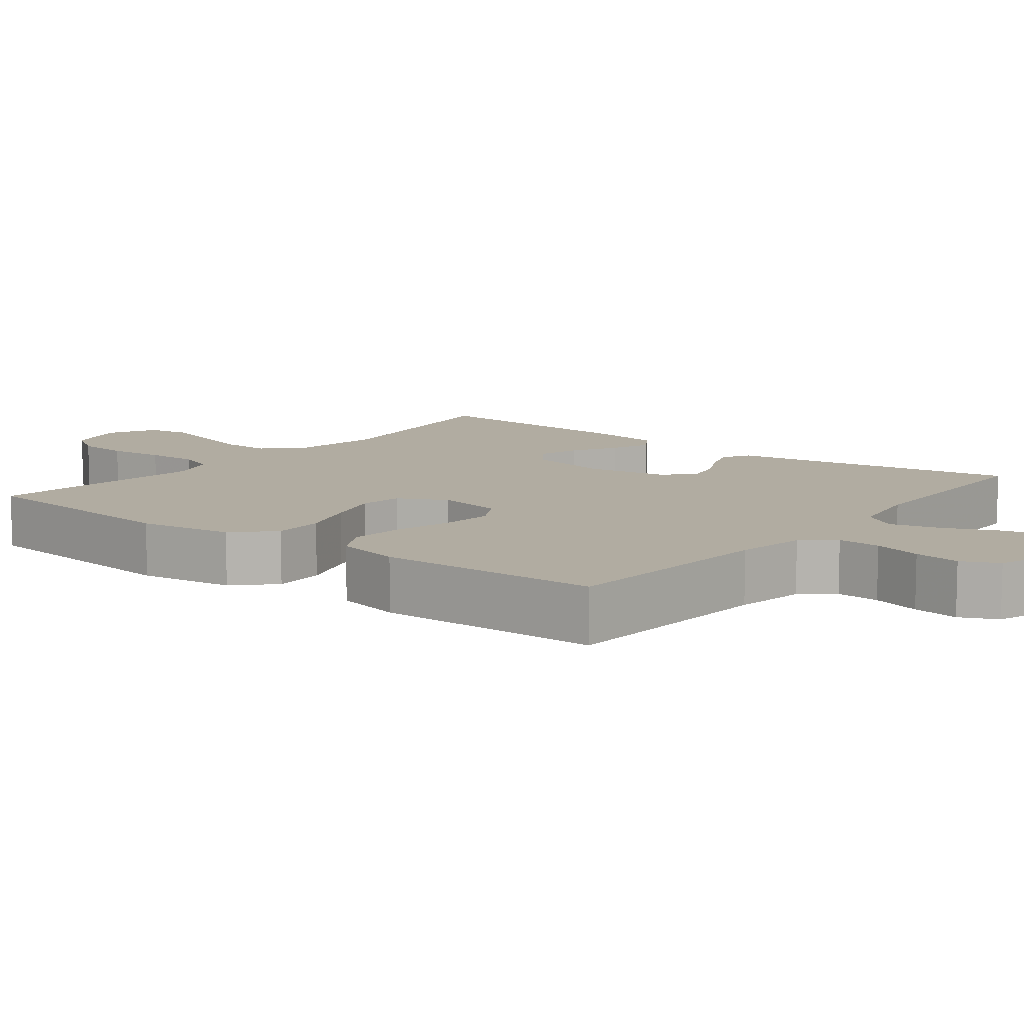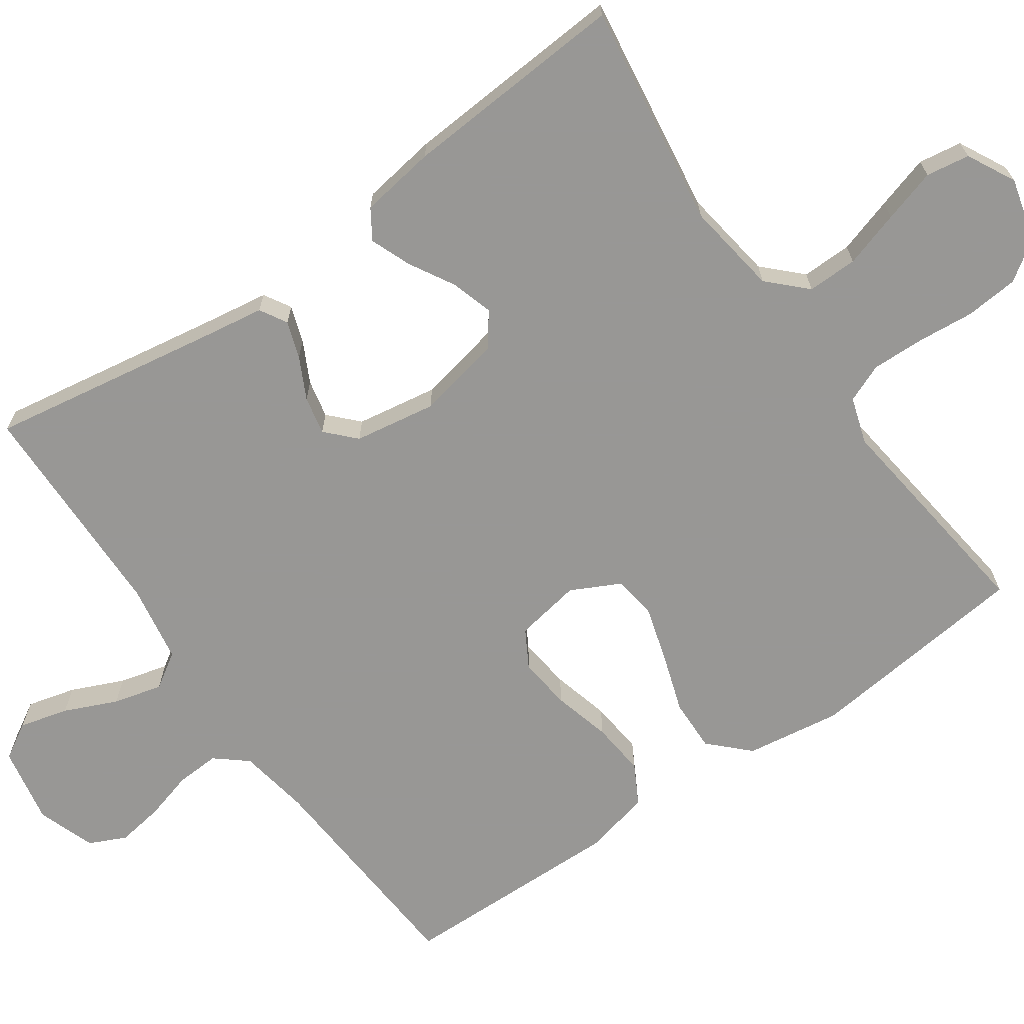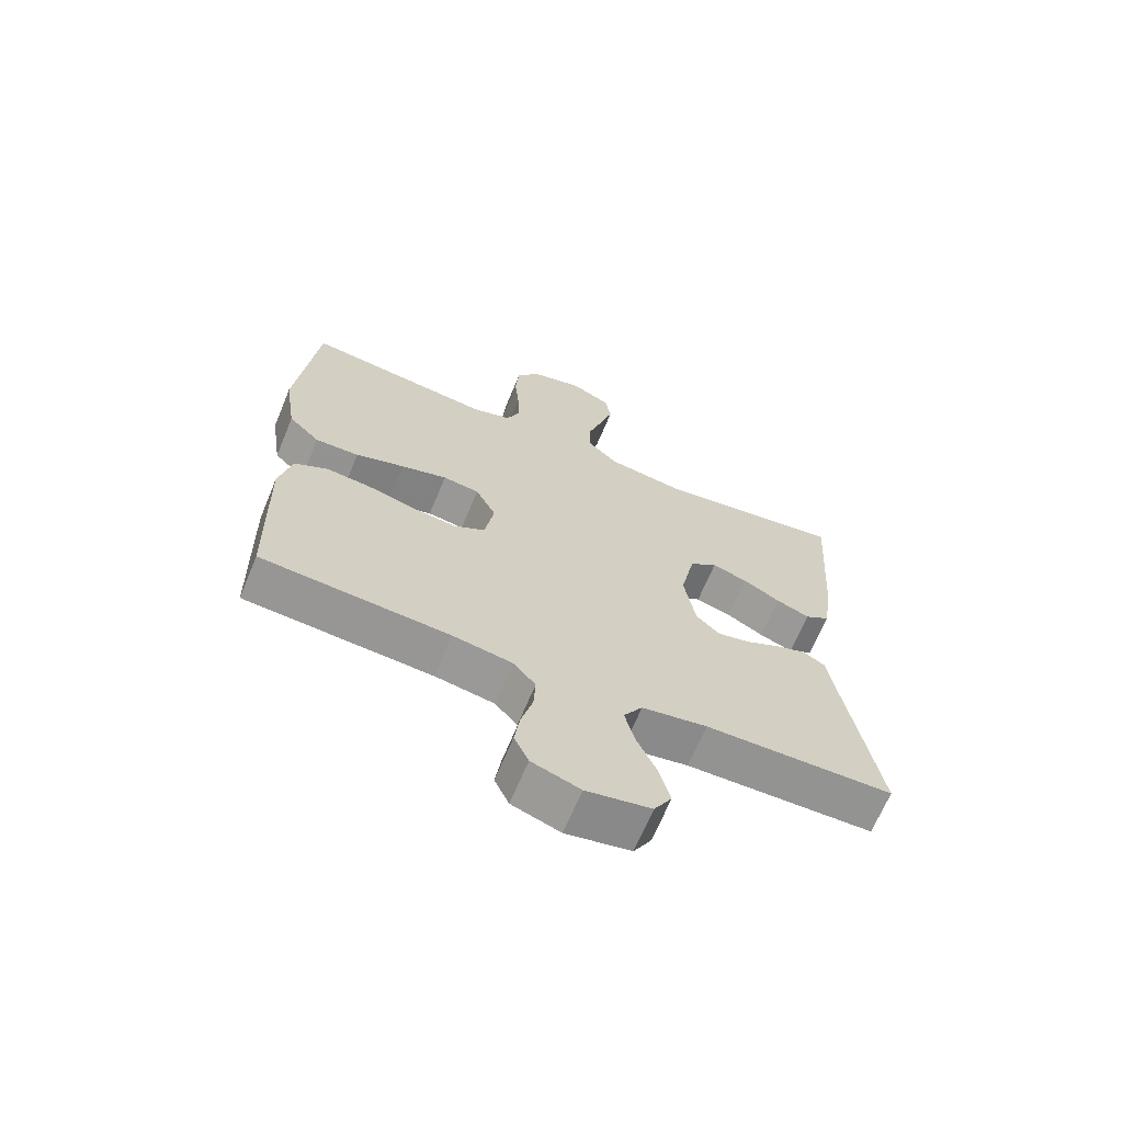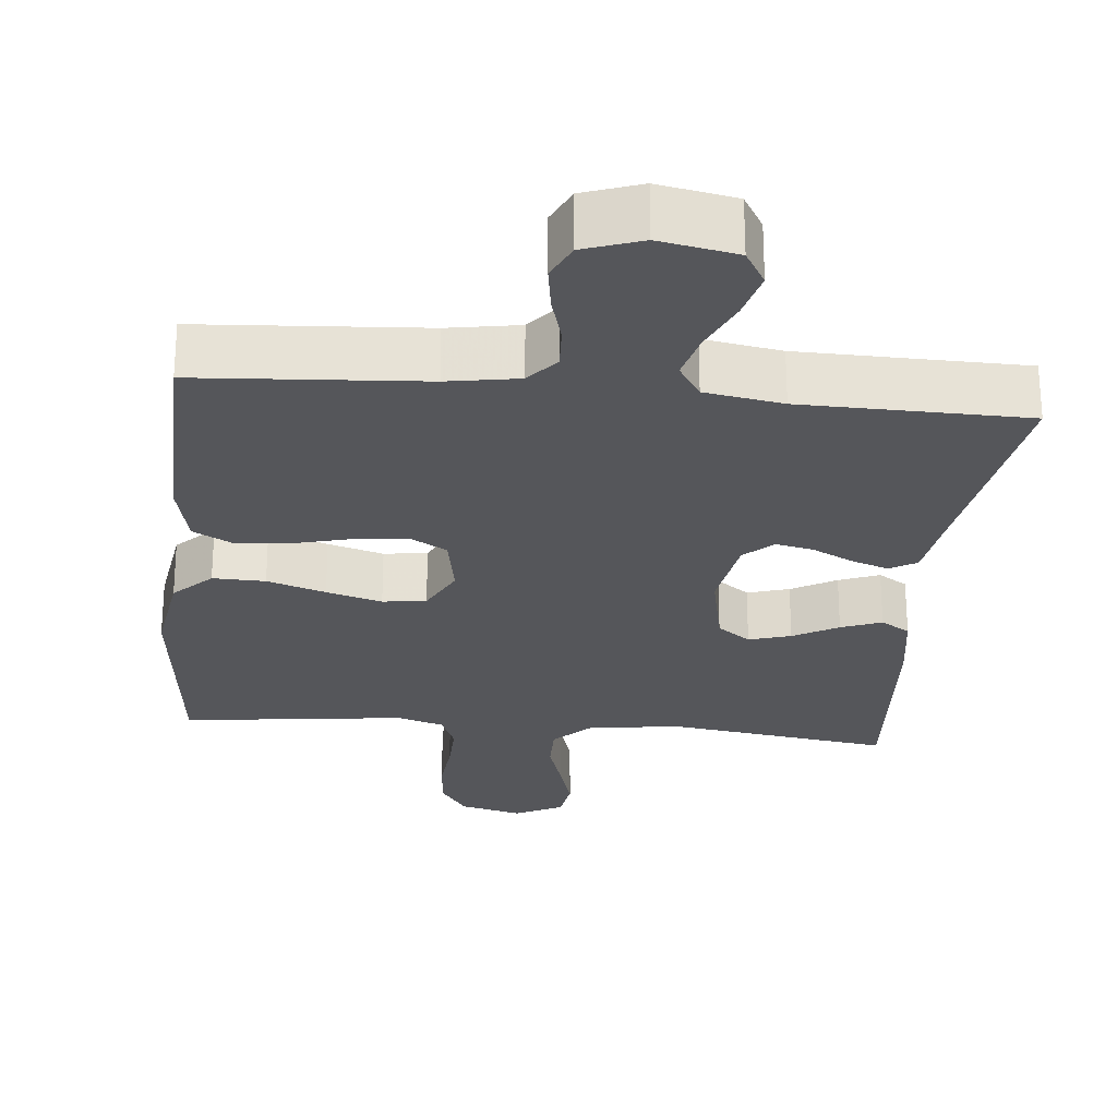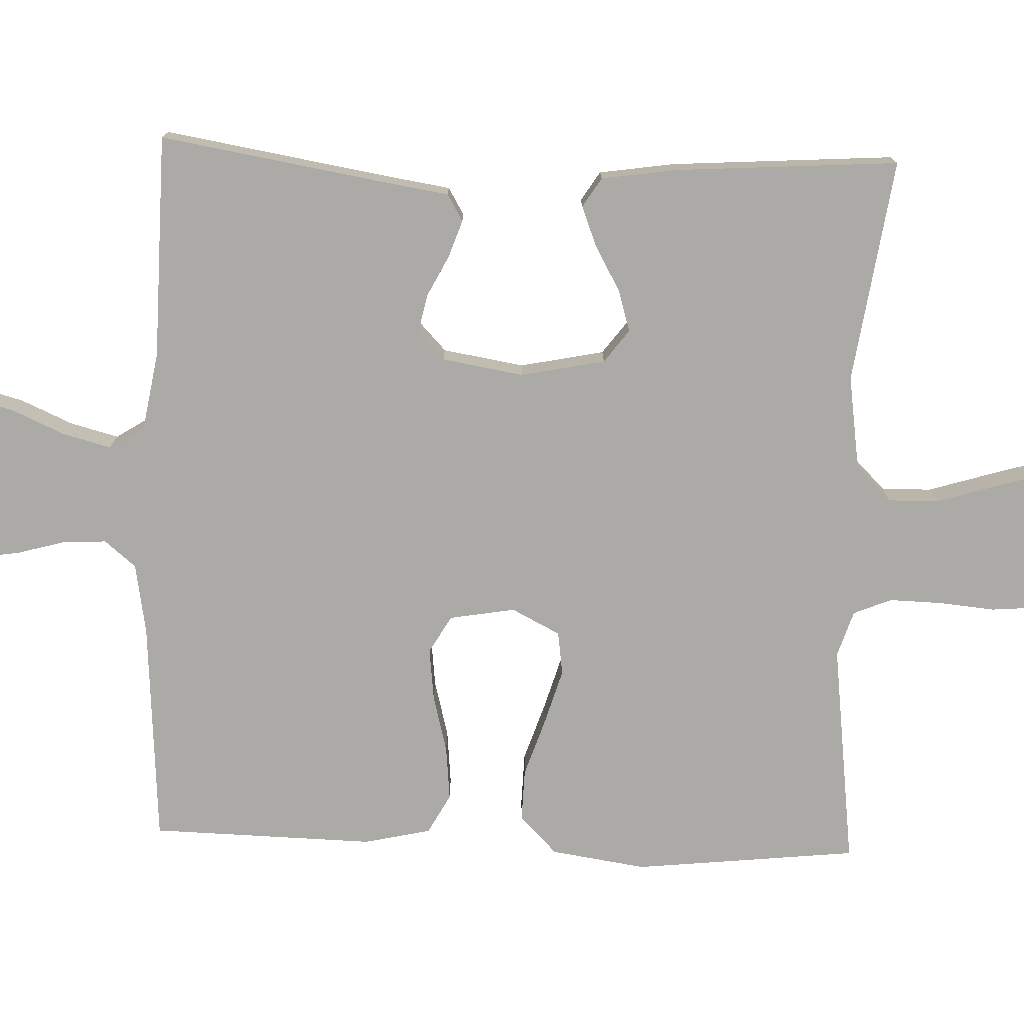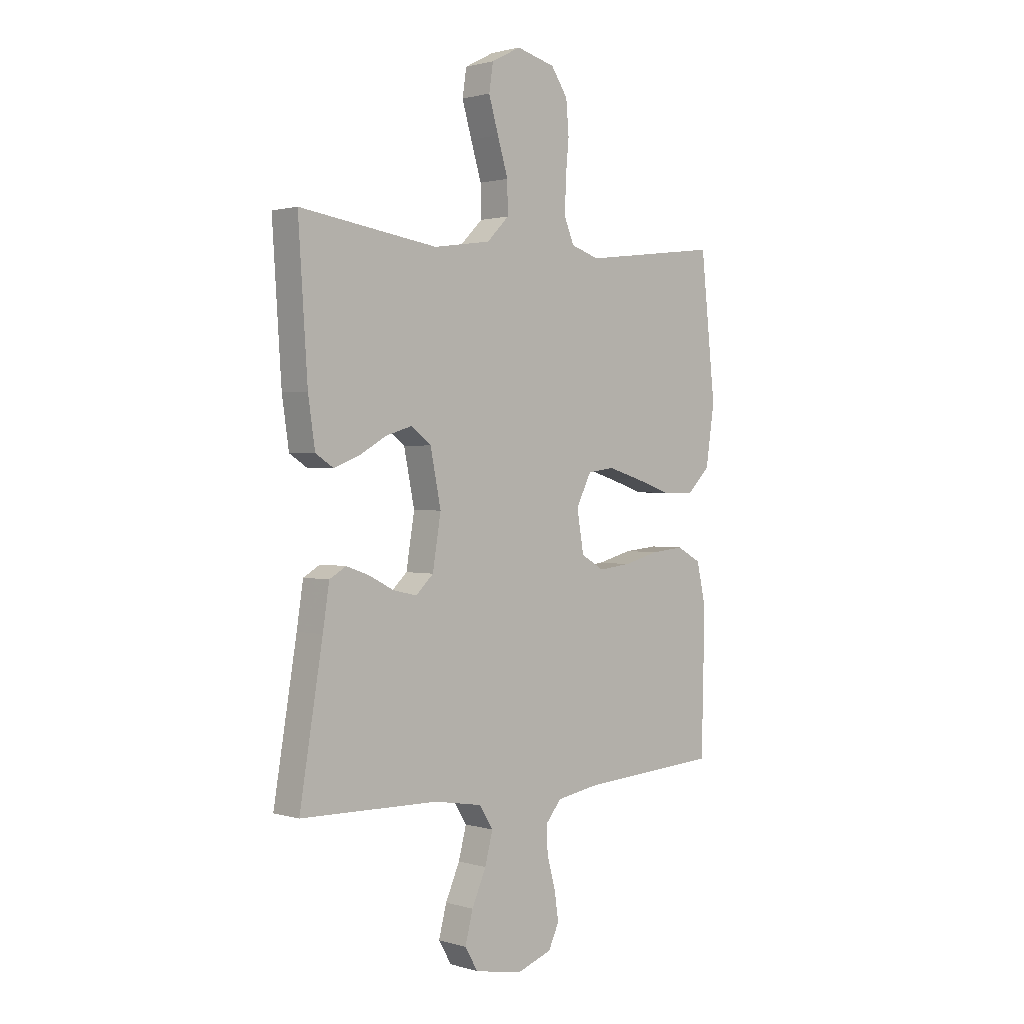
<metadata>
{"format":"obj","ext":"obj","renderer":"f3d","projection":"perspective","resolution":1024,"background":"white","views":[{"elev":10.2,"azim":128.1,"up":"+Y"},{"elev":-68.2,"azim":-54.9,"up":"+Y"},{"elev":-67.0,"azim":157.5,"up":"+Z"},{"elev":-26.0,"azim":174.5,"up":"+Y"},{"elev":-76.0,"azim":-92.0,"up":"+Y"},{"elev":1.4,"azim":-43.7,"up":"+Z"}]}
</metadata>
<code>
v -0.5 0.07 0.5
v -0.2 0.07 0.456
v -0.076 0.07 0.474
v -0.028 0.07 0.522
v -0.029 0.07 0.589
v -0.052 0.07 0.664
v -0.073 0.07 0.735
v -0.064 0.07 0.793
v 0 0.07 0.826
v 0.084 0.07 0.804
v 0.12 0.07 0.751
v 0.126 0.07 0.68
v 0.119 0.07 0.604
v 0.117 0.07 0.534
v 0.138 0.07 0.483
v 0.2 0.07 0.463
v 0.5 0.07 0.5
v 0.532 0.07 0.2
v 0.513 0.07 0.073
v 0.463 0.07 0.023
v 0.393 0.07 0.025
v 0.315 0.07 0.051
v 0.241 0.07 0.073
v 0.183 0.07 0.065
v 0.15 0.07 0
v 0.165 0.07 -0.088
v 0.215 0.07 -0.117
v 0.285 0.07 -0.109
v 0.362 0.07 -0.089
v 0.434 0.07 -0.082
v 0.487 0.07 -0.111
v 0.507 0.07 -0.2
v 0.5 0.07 -0.5
v 0.2 0.07 -0.52
v 0.105 0.07 -0.536
v 0.07 0.07 -0.578
v 0.073 0.07 -0.636
v 0.091 0.07 -0.701
v 0.1 0.07 -0.763
v 0.077 0.07 -0.812
v 0 0.07 -0.839
v -0.103 0.07 -0.819
v -0.131 0.07 -0.771
v -0.114 0.07 -0.706
v -0.083 0.07 -0.636
v -0.066 0.07 -0.571
v -0.096 0.07 -0.524
v -0.2 0.07 -0.506
v -0.5 0.07 -0.5
v -0.45 0.07 -0.2
v -0.436 0.07 -0.11
v -0.4 0.07 -0.089
v -0.351 0.07 -0.106
v -0.296 0.07 -0.134
v -0.245 0.07 -0.145
v -0.207 0.07 -0.109
v -0.189 0.07 0
v -0.212 0.07 0.113
v -0.256 0.07 0.146
v -0.312 0.07 0.129
v -0.372 0.07 0.095
v -0.426 0.07 0.074
v -0.465 0.07 0.099
v -0.48 0.07 0.2
v -0.5 0 0.5
v -0.2 0 0.456
v -0.076 0 0.474
v -0.028 0 0.522
v -0.029 0 0.589
v -0.052 0 0.664
v -0.073 0 0.735
v -0.064 0 0.793
v 0 0 0.826
v 0.084 0 0.804
v 0.12 0 0.751
v 0.126 0 0.68
v 0.119 0 0.604
v 0.117 0 0.534
v 0.138 0 0.483
v 0.2 0 0.463
v 0.5 0 0.5
v 0.532 0 0.2
v 0.513 0 0.073
v 0.463 0 0.023
v 0.393 0 0.025
v 0.315 0 0.051
v 0.241 0 0.073
v 0.183 0 0.065
v 0.15 0 0
v 0.165 0 -0.088
v 0.215 0 -0.117
v 0.285 0 -0.109
v 0.362 0 -0.089
v 0.434 0 -0.082
v 0.487 0 -0.111
v 0.507 0 -0.2
v 0.5 0 -0.5
v 0.2 0 -0.52
v 0.105 0 -0.536
v 0.07 0 -0.578
v 0.073 0 -0.636
v 0.091 0 -0.701
v 0.1 0 -0.763
v 0.077 0 -0.812
v 0 0 -0.839
v -0.103 0 -0.819
v -0.131 0 -0.771
v -0.114 0 -0.706
v -0.083 0 -0.636
v -0.066 0 -0.571
v -0.096 0 -0.524
v -0.2 0 -0.506
v -0.5 0 -0.5
v -0.45 0 -0.2
v -0.436 0 -0.11
v -0.4 0 -0.089
v -0.351 0 -0.106
v -0.296 0 -0.134
v -0.245 0 -0.145
v -0.207 0 -0.109
v -0.189 0 0
v -0.212 0 0.113
v -0.256 0 0.146
v -0.312 0 0.129
v -0.372 0 0.095
v -0.426 0 0.074
v -0.465 0 0.099
v -0.48 0 0.2
f 64 1 2
f 63 64 2
f 62 63 2
f 61 62 2
f 60 61 2
f 59 60 2 3
f 58 59 3 4
f 57 58 4
f 56 57 4
f 52 53 54
f 51 52 54
f 50 51 54
f 50 54 55
f 49 50 55
f 48 49 55
f 47 48 55 56
f 43 44 45
f 42 43 45
f 41 42 45
f 40 41 45
f 39 40 45
f 38 39 45
f 37 38 45
f 36 37 45 46
f 47 56 4
f 46 47 4
f 36 46 4
f 35 36 4
f 32 33 34
f 31 32 34
f 30 31 34
f 29 30 34
f 28 29 34
f 20 21 22
f 19 20 22
f 18 19 22
f 17 18 22
f 16 17 22
f 15 16 22 23
f 14 15 23 24
f 11 12 13
f 10 11 13
f 9 10 13
f 8 9 13
f 7 8 13
f 6 7 13
f 5 6 13
f 5 13 14
f 14 24 25
f 5 14 25
f 4 5 25
f 27 28 34 35
f 26 27 35
f 4 25 26 35
f 66 65 128
f 66 128 127
f 66 127 126
f 66 126 125
f 66 125 124
f 67 66 124 123
f 68 67 123 122
f 68 122 121
f 68 121 120
f 118 117 116
f 118 116 115
f 118 115 114
f 119 118 114
f 119 114 113
f 119 113 112
f 120 119 112 111
f 109 108 107
f 109 107 106
f 109 106 105
f 109 105 104
f 109 104 103
f 109 103 102
f 109 102 101
f 110 109 101 100
f 68 120 111
f 68 111 110
f 68 110 100
f 68 100 99
f 98 97 96
f 98 96 95
f 98 95 94
f 98 94 93
f 98 93 92
f 86 85 84
f 86 84 83
f 86 83 82
f 86 82 81
f 86 81 80
f 87 86 80 79
f 88 87 79 78
f 77 76 75
f 77 75 74
f 77 74 73
f 77 73 72
f 77 72 71
f 77 71 70
f 77 70 69
f 78 77 69
f 89 88 78
f 89 78 69
f 89 69 68
f 99 98 92 91
f 99 91 90
f 99 90 89 68
f 1 65 66 2
f 2 66 67 3
f 3 67 68 4
f 4 68 69 5
f 5 69 70 6
f 6 70 71 7
f 7 71 72 8
f 8 72 73 9
f 9 73 74 10
f 10 74 75 11
f 11 75 76 12
f 12 76 77 13
f 13 77 78 14
f 14 78 79 15
f 15 79 80 16
f 16 80 81 17
f 17 81 82 18
f 18 82 83 19
f 19 83 84 20
f 20 84 85 21
f 21 85 86 22
f 22 86 87 23
f 23 87 88 24
f 24 88 89 25
f 25 89 90 26
f 26 90 91 27
f 27 91 92 28
f 28 92 93 29
f 29 93 94 30
f 30 94 95 31
f 31 95 96 32
f 32 96 97 33
f 33 97 98 34
f 34 98 99 35
f 35 99 100 36
f 36 100 101 37
f 37 101 102 38
f 38 102 103 39
f 39 103 104 40
f 40 104 105 41
f 41 105 106 42
f 42 106 107 43
f 43 107 108 44
f 44 108 109 45
f 45 109 110 46
f 46 110 111 47
f 47 111 112 48
f 48 112 113 49
f 49 113 114 50
f 50 114 115 51
f 51 115 116 52
f 52 116 117 53
f 53 117 118 54
f 54 118 119 55
f 55 119 120 56
f 56 120 121 57
f 57 121 122 58
f 58 122 123 59
f 59 123 124 60
f 60 124 125 61
f 61 125 126 62
f 62 126 127 63
f 63 127 128 64
f 64 128 65 1

</code>
